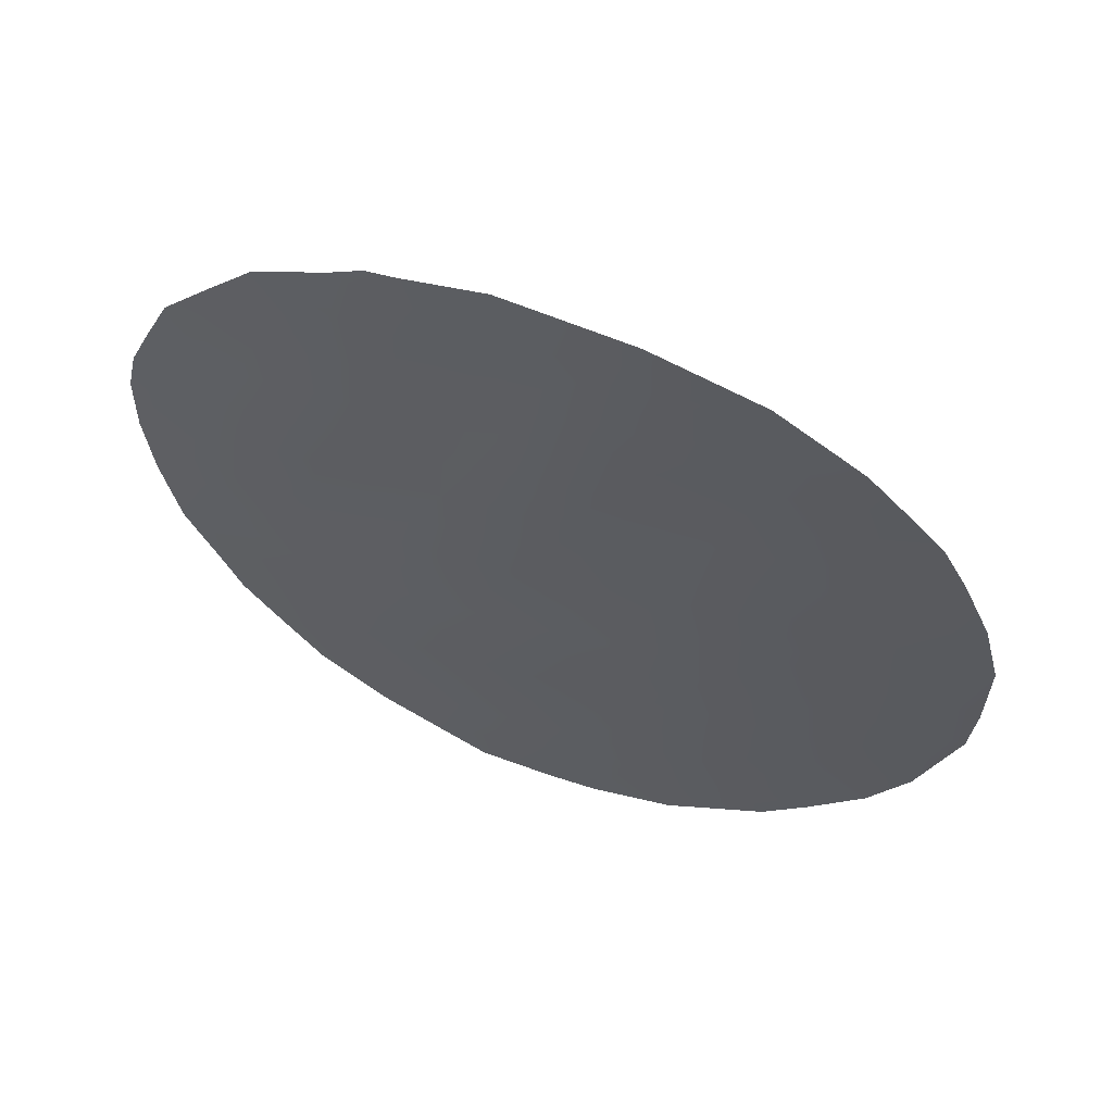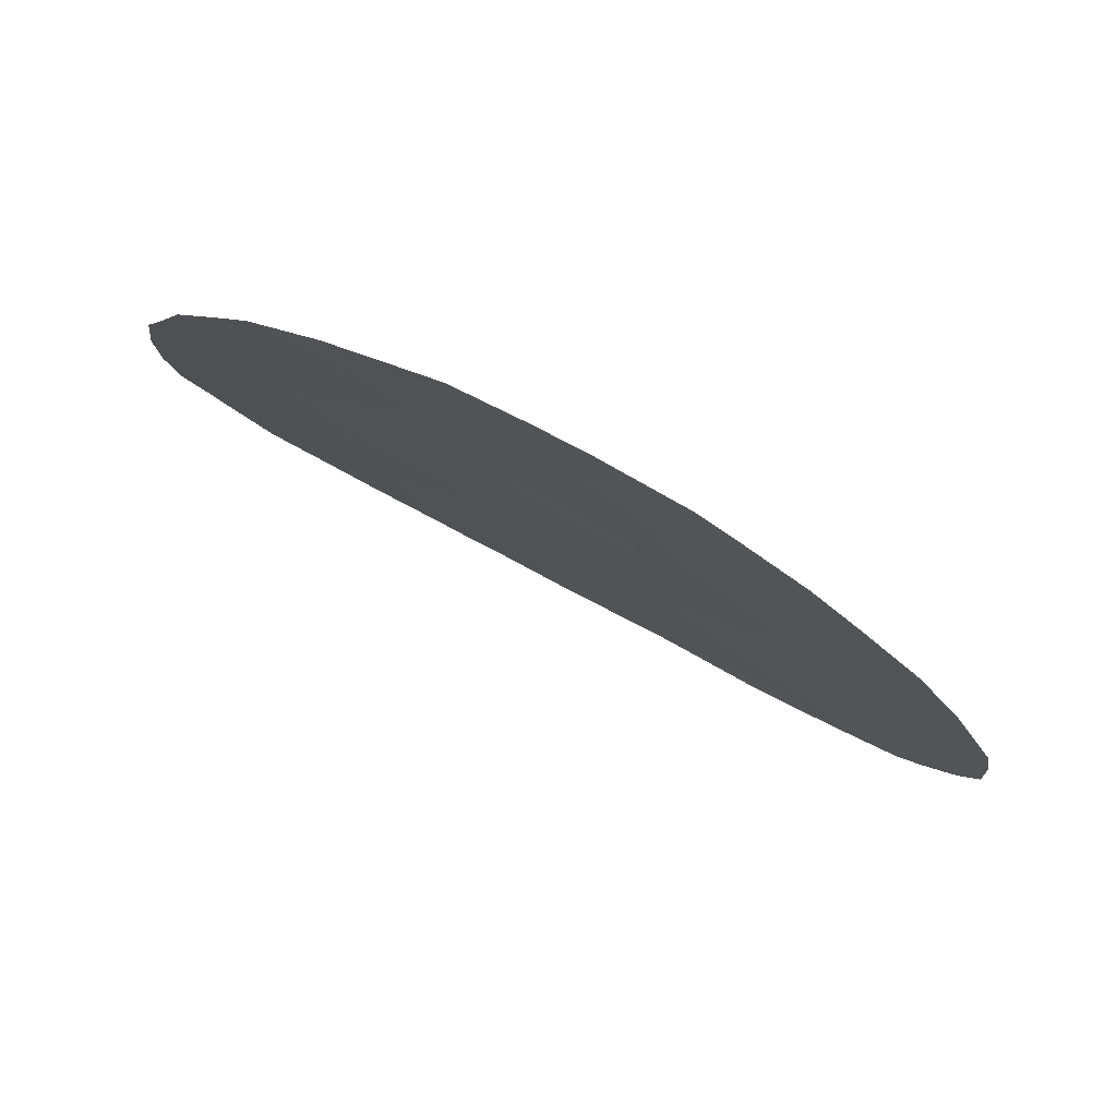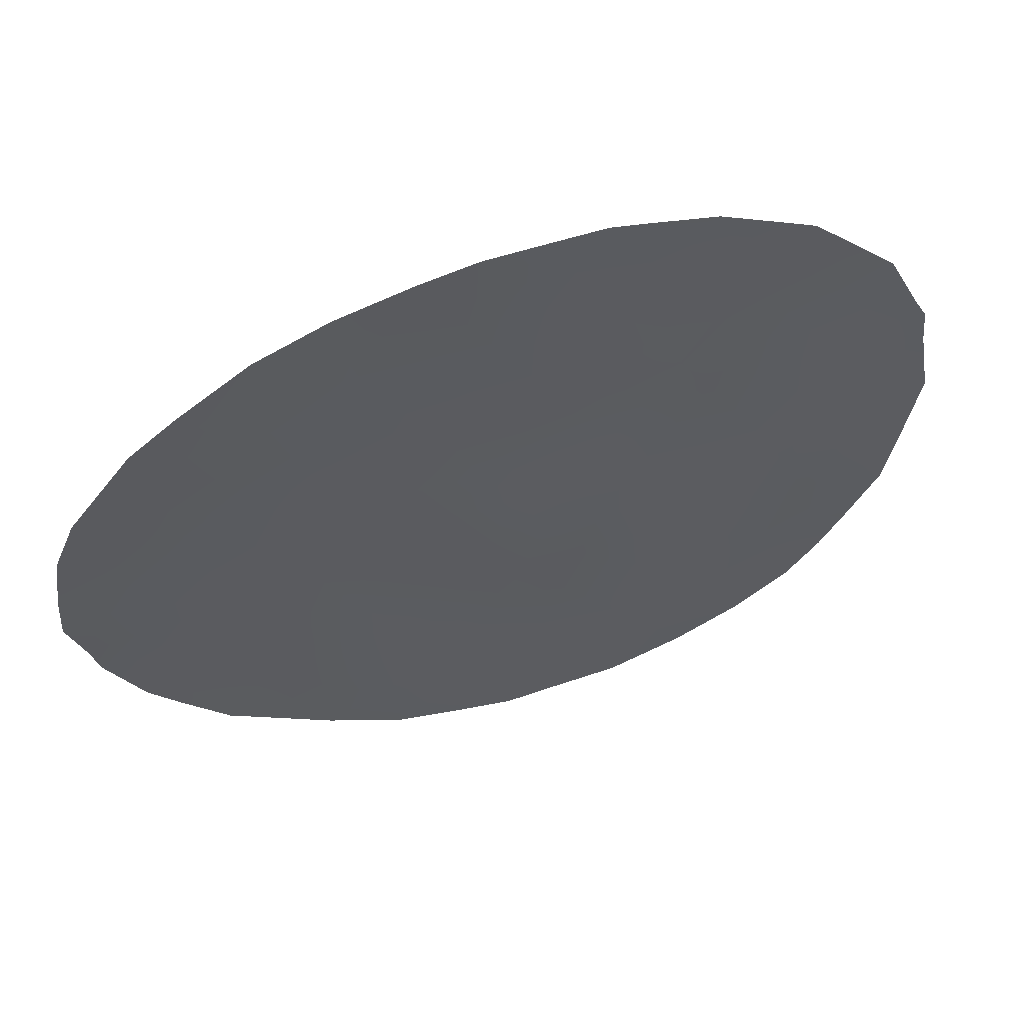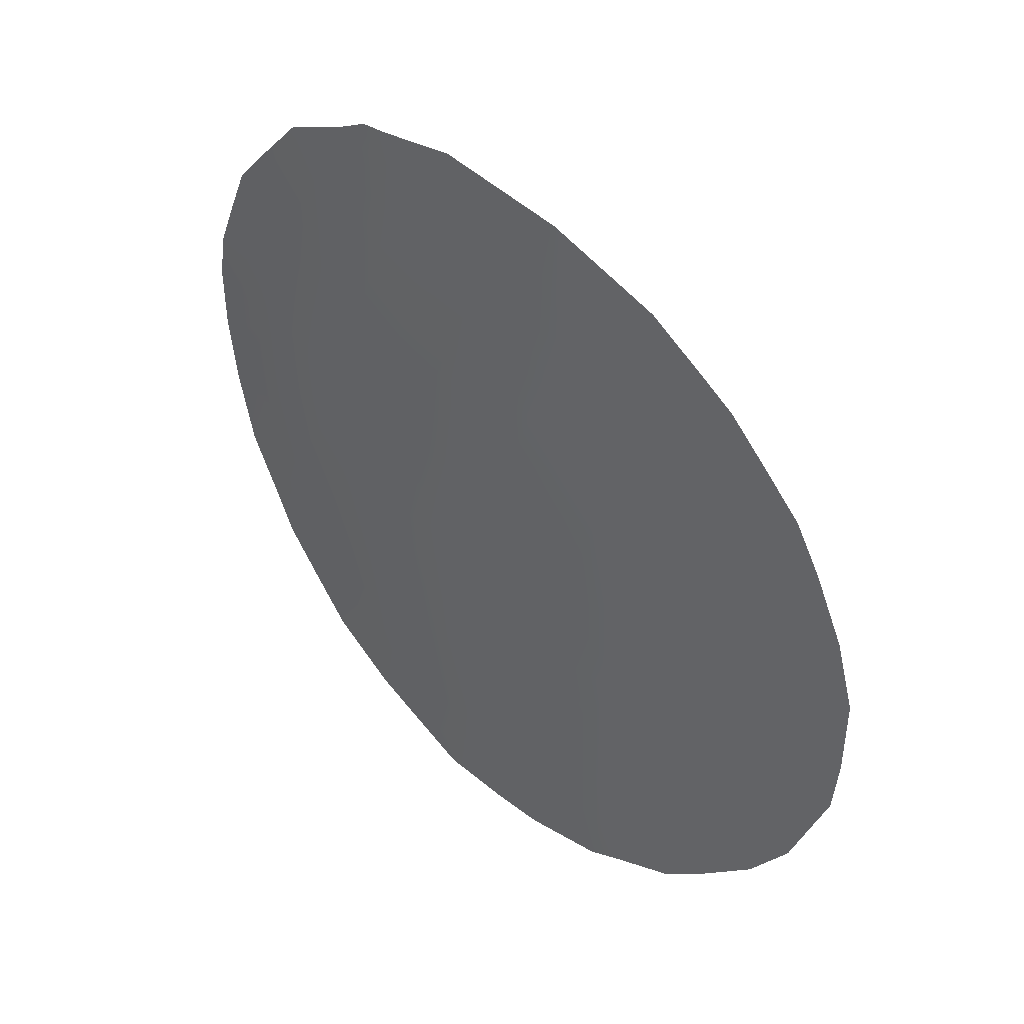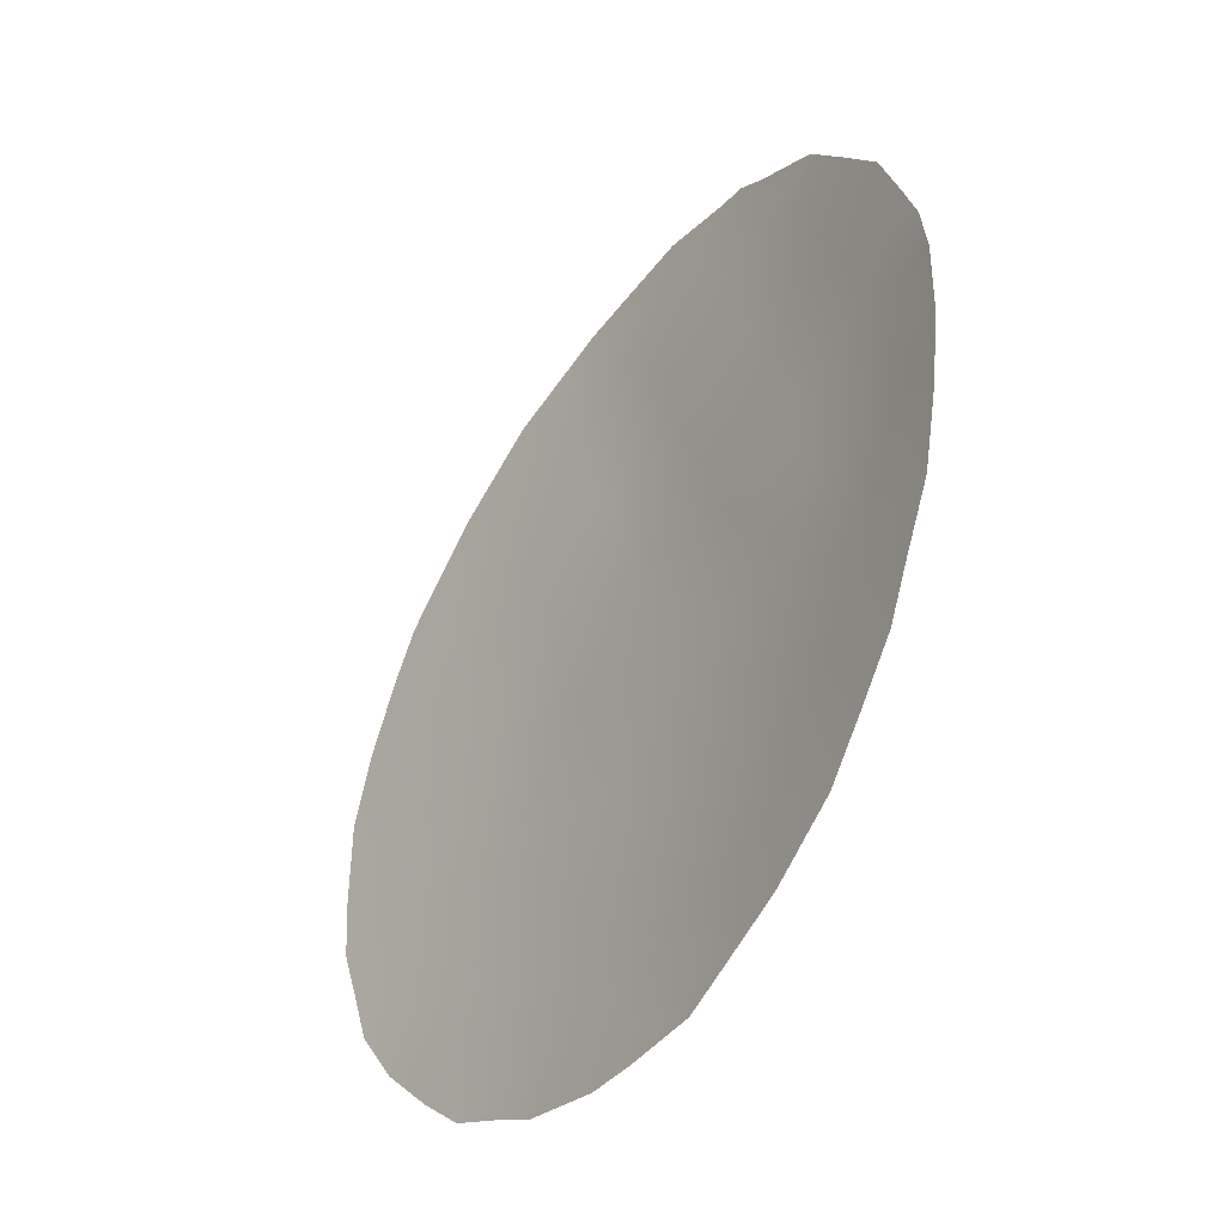
<metadata>
{"format":"obj","ext":"obj","renderer":"f3d","projection":"perspective","resolution":1024,"background":"white","views":[{"elev":58.4,"azim":-133.4,"up":"+Z"},{"elev":-11.2,"azim":-176.9,"up":"+Y"},{"elev":-53.8,"azim":-52.8,"up":"+Y"},{"elev":42.1,"azim":-109.9,"up":"+Z"},{"elev":-38.1,"azim":82.5,"up":"+Z"}]}
</metadata>
<code>
v -15.25 58.39 21.06
v -16.86 57.44 21.26
v -15.52 58 14.64
v -14.49 58.7 19.24
v -18.37 56.38 16.53
v -17.37 57.05 18.07
v -17.9 56.78 19.79
v -17.56 57.1 23.01
v -18.45 56.47 21.44
v -19.24 55.77 14.89
v -17.38 56.95 14.83
v -12.67 59.5 15.91
v -19.06 55.98 18.25
v -12.68 59.56 19.02
v -16.25 57.75 19.5
v -14.65 58.53 16.13
v -10.9 60.31 17.03
v -16.53 57.48 16.37
v -10.97 60.18 15.24
v -13.69 58.94 14.34
v -13.54 59.39 24.44
v -16.39 57.49 12.99
v -14.57 58.48 12.86
v -10.93 60.48 22.16
v -13.56 59.23 20.89
v -18.1 56.47 13.26
v -14.3 58.92 22.78
v -10.09 60.76 20.14
v -11.86 60.04 20.7
v -12.64 59.76 22.67
v -15.52 58.08 17.78
v -15.94 58.07 22.88
v -20.31 55.13 17.61
v -13.49 59.15 17.57
v -20.6 55.01 19.82
v -20.81 54.82 18.67
v -20.77 54.8 17.35
v -15.9 57.73 11.95
v -15.22 58.1 11.98
v -9.811 60.72 16.67
v -10.23 60.51 15.72
v -11.2 60.42 23.3
v -11.95 60.14 24.15
v -18.69 56.38 23.39
v -19.02 56.16 23.07
v -10.54 60.35 14.99
v -16.56 57.78 24.86
v -9.798 60.92 20.89
v -9.581 60.94 20.1
v -20.68 54.83 16.42
v -20.15 55.14 14.85
v -13.45 59 12.47
v -19.93 55.5 21.68
v -12.68 59.37 12.86
v -12.95 59.68 24.66
v -13.42 59.47 24.94
v -13.81 59.27 24.99
v -14.89 58.71 25.18
v -11.68 59.83 13.55
v -17.56 56.79 12.39
v -17.04 57.11 12.15
v -9.588 60.85 17.89
v -14.22 58.63 12.08
v -10.53 60.66 22.53
v -19.64 55.49 14.02
v -18.32 56.31 12.7
v -18.92 55.94 13.25
v -17.93 56.88 24.12
v -16.06 57.92 21.16
v -16.54 57.6 20.39
v -15.74 58.08 20.26
v -13.56 59.14 19.1
v -14.01 58.92 18.38
v -13.02 59.39 18.28
v -17.35 57.13 20.53
v -17.66 56.95 21.36
v -18.17 56.63 20.62
v -17.77 56.69 14.03
v -18.31 56.36 14.89
v -19.32 55.84 19.11
v -19.8 55.54 20
v -16.99 57.25 17.21
v -16.05 57.77 17.08
v -16.46 57.56 17.93
v -13.04 59.35 16.78
v -14.08 58.84 16.86
v -13.66 59.02 16.04
v -15.09 58.3 16.96
v -14.52 58.61 17.67
v -14.99 58.4 18.5
v -10.45 60.51 17.74
v -10.22 60.64 18.58
v -11.08 60.31 18.64
v -15.11 58.25 15.39
v -15.6 58.01 16.25
v -16.03 57.74 15.52
v -16.96 57.21 15.61
v -16.44 57.48 14.75
v -15.48 57.98 12.97
v -15.1 58.18 12.37
v -11.88 59.87 16.69
v -11.72 59.88 15.62
v -11.98 59.88 18.65
v -12.44 59.64 17.52
v -13.11 59.49 21.8
v -13.46 59.35 22.77
v -13.93 59.07 21.86
v -10.91 60.26 16.21
v -17.99 56.79 22.18
v -17.2 57.27 22.11
v -17.07 57.27 19.66
v -15.6 58.23 21.97
v -16.4 57.76 22.04
v -17.89 56.71 17.3
v -17.45 56.93 16.46
v -11.78 60.12 22.48
v -12.12 60.02 23.3
v -18.32 56.61 23
v -18.74 56.31 22.27
v -18.82 56.06 15.73
v -17.89 56.66 15.68
v -14.18 58.74 15.26
v -13.23 59.2 15.12
v -12.37 59.58 14.97
v -12.66 59.4 14.06
v -16.74 57.59 22.95
v -16.15 57.98 23.97
v -17.05 57.44 23.88
v -18.22 56.51 18.15
v -17.64 56.91 18.93
v -18.48 56.38 19.01
v -18.92 56.15 20.74
v -18.92 56.12 19.93
v -16.86 57.24 13.95
v -15.92 57.9 18.63
v -16.8 57.41 18.79
v -19.27 55.79 16.6
v -19.61 55.59 17.5
v -18.76 56.15 17.38
v -19.7 55.48 15.72
v -20.37 55.02 15.5
v -14.08 58.74 13.56
v -13.28 59.11 13.47
v -14.89 58.54 20.15
v -15.39 58.22 19.36
v -19.2 55.98 21.53
v -10.85 60.46 20.52
v -11.39 60.26 21.51
v -14.6 58.48 14.5
v -13.13 59.39 19.91
v -12.3 59.79 19.83
v -12.72 59.63 20.8
v -12.92 59.66 23.73
v -14.34 58.97 24.41
v -17.26 56.97 13.12
v -15.95 57.75 13.86
v -15.03 58.25 13.74
v -14.02 58.97 20.03
v -14.4 58.81 20.98
v -14.77 58.66 21.91
v -12.28 59.89 21.69
v -19.46 55.84 22.4
v -15.14 58.48 22.8
v -11.75 59.82 14.51
v -11.09 60.1 14.27
v -18.69 56.11 14.05
v -9.512 60.92 19.02
v -10.49 60.58 19.48
v -17.25 57.33 24.48
v -15.5 58.33 23.59
v -15.3 58.46 24.36
v -20.24 55.27 20.9
v -11.44 60.19 19.72
v -10.53 60.62 21.21
v -10.09 60.81 21.58
v -15.72 58.25 25.02
v -14.72 58.73 23.62
v -13.82 59.21 23.63
v -19.63 55.68 20.75
v -20.07 55.26 16.63
v -19.95 55.4 18.69
v -11.4 60.12 17.63
f 69 70 71
f 72 73 74
f 75 76 77
f 166 78 79
f 82 83 84
f 85 86 87
f 88 86 89
f 73 90 89
f 94 95 96
f 97 98 96
f 99 22 38
f 63 100 39
f 108 101 102
f 103 74 104
f 105 106 107
f 92 91 62
f 109 76 110
f 111 70 75
f 112 113 69
f 114 115 82
f 30 116 117
f 109 118 119
f 120 79 121
f 97 115 121
f 87 122 123
f 124 123 125
f 102 124 164
f 126 127 128
f 88 83 95
f 129 130 131
f 77 132 133
f 155 134 78
f 28 49 48
f 135 136 84
f 137 140 120
f 114 129 139
f 140 180 141
f 20 142 143
f 144 71 145
f 132 146 179
f 19 46 41
f 147 174 148
f 94 149 122
f 150 151 152
f 59 125 54
f 130 136 111
f 21 153 55
f 21 55 56
f 171 154 58
f 22 155 61
f 37 50 33
f 156 99 157
f 23 100 63
f 158 159 144
f 160 159 107
f 104 85 101
f 148 116 161
f 150 158 72
f 24 64 42
f 119 162 146
f 10 51 65
f 26 66 60
f 160 163 112
f 156 98 134
f 26 67 66
f 26 166 67
f 128 47 169
f 157 142 149
f 23 63 52
f 170 171 127
f 92 62 167
f 173 168 147
f 174 48 175
f 47 127 176
f 105 152 161
f 151 103 173
f 154 177 178
f 21 56 57
f 90 145 135
f 126 110 113
f 163 177 170
f 80 131 133
f 138 137 139
f 1 69 71
f 69 2 70
f 71 70 15
f 14 72 74
f 72 4 73
f 74 73 34
f 7 75 77
f 75 2 76
f 77 76 9
f 10 166 79
f 166 26 78
f 79 78 11
f 6 82 84
f 82 18 83
f 84 83 31
f 12 85 87
f 85 34 86
f 87 86 16
f 31 88 89
f 88 16 86
f 89 86 34
f 34 73 89
f 73 4 90
f 89 90 31
f 33 36 37
f 36 33 181
f 3 94 96
f 94 16 95
f 96 95 18
f 18 97 96
f 97 11 98
f 96 98 3
f 23 99 100
f 100 99 38
f 100 38 39
f 19 108 102
f 102 101 12
f 103 14 74
f 104 74 34
f 25 105 107
f 105 30 106
f 107 106 27
f 91 17 40
f 91 40 62
f 41 108 19
f 108 40 17
f 40 108 41
f 8 109 110
f 109 9 76
f 110 76 2
f 7 111 75
f 111 15 70
f 75 70 2
f 1 112 69
f 112 32 113
f 69 113 2
f 6 114 82
f 114 5 115
f 82 115 18
f 116 42 117
f 42 116 24
f 43 117 42
f 9 109 119
f 109 8 118
f 45 118 44
f 45 119 118
f 5 120 121
f 120 10 79
f 121 79 11
f 11 97 121
f 97 18 115
f 121 115 5
f 12 87 123
f 87 16 122
f 123 122 20
f 124 12 123
f 125 123 20
f 19 102 164
f 102 12 124
f 59 164 125
f 8 126 128
f 126 32 127
f 128 127 47
f 16 88 95
f 88 31 83
f 95 83 18
f 13 129 131
f 129 6 130
f 131 130 7
f 7 77 133
f 77 9 132
f 26 155 78
f 155 22 134
f 78 134 11
f 31 135 84
f 135 15 136
f 84 136 6
f 5 137 120
f 120 140 10
f 5 114 139
f 114 6 129
f 139 129 13
f 50 141 180
f 10 140 51
f 141 51 140
f 52 142 23
f 142 52 143
f 54 143 52
f 4 144 145
f 144 1 71
f 145 71 15
f 81 133 179
f 132 9 146
f 179 146 53
f 29 147 148
f 148 174 24
f 16 94 122
f 94 3 149
f 122 149 20
f 25 150 152
f 150 14 151
f 152 151 29
f 103 182 93
f 125 20 143
f 125 143 54
f 7 130 111
f 130 6 136
f 111 136 15
f 153 30 117
f 153 117 43
f 153 43 55
f 57 154 21
f 154 57 58
f 60 155 26
f 155 60 61
f 3 156 157
f 156 22 99
f 157 99 23
f 22 61 38
f 4 158 144
f 158 25 159
f 144 159 1
f 27 160 107
f 160 1 159
f 107 159 25
f 17 182 101
f 104 34 85
f 101 85 12
f 29 148 161
f 148 24 116
f 161 116 30
f 14 150 72
f 150 25 158
f 72 158 4
f 9 119 146
f 119 45 162
f 146 162 53
f 1 160 112
f 160 27 163
f 112 163 32
f 59 165 164
f 19 164 165
f 165 46 19
f 22 156 134
f 156 3 98
f 134 98 11
f 65 166 10
f 166 65 67
f 167 168 92
f 167 49 28
f 92 168 93
f 8 68 118
f 44 118 68
f 8 128 68
f 169 68 128
f 3 157 149
f 157 23 142
f 149 142 20
f 32 170 127
f 179 53 172
f 29 173 147
f 173 93 168
f 147 168 28
f 28 174 147
f 24 174 175
f 175 64 24
f 176 171 58
f 30 105 161
f 105 25 152
f 161 152 29
f 29 151 173
f 151 14 103
f 173 103 93
f 21 154 178
f 154 171 177
f 178 177 27
f 27 106 178
f 106 30 153
f 178 153 21
f 31 90 135
f 90 4 145
f 135 145 15
f 32 126 113
f 126 8 110
f 113 110 2
f 32 163 170
f 163 27 177
f 170 177 171
f 81 80 133
f 80 13 131
f 133 131 7
f 13 138 139
f 138 33 180
f 139 137 5
f 108 17 101
f 137 138 180
f 180 140 137
f 179 172 81
f 33 50 180
f 35 80 81
f 104 182 103
f 182 104 101
f 178 106 153
f 181 35 36
f 181 80 35
f 93 91 92
f 138 181 33
f 181 13 80
f 182 91 93
f 13 181 138
f 28 168 167
f 182 17 91
f 127 171 176
f 48 174 28
f 81 172 35
f 164 124 125
f 133 132 179

</code>
